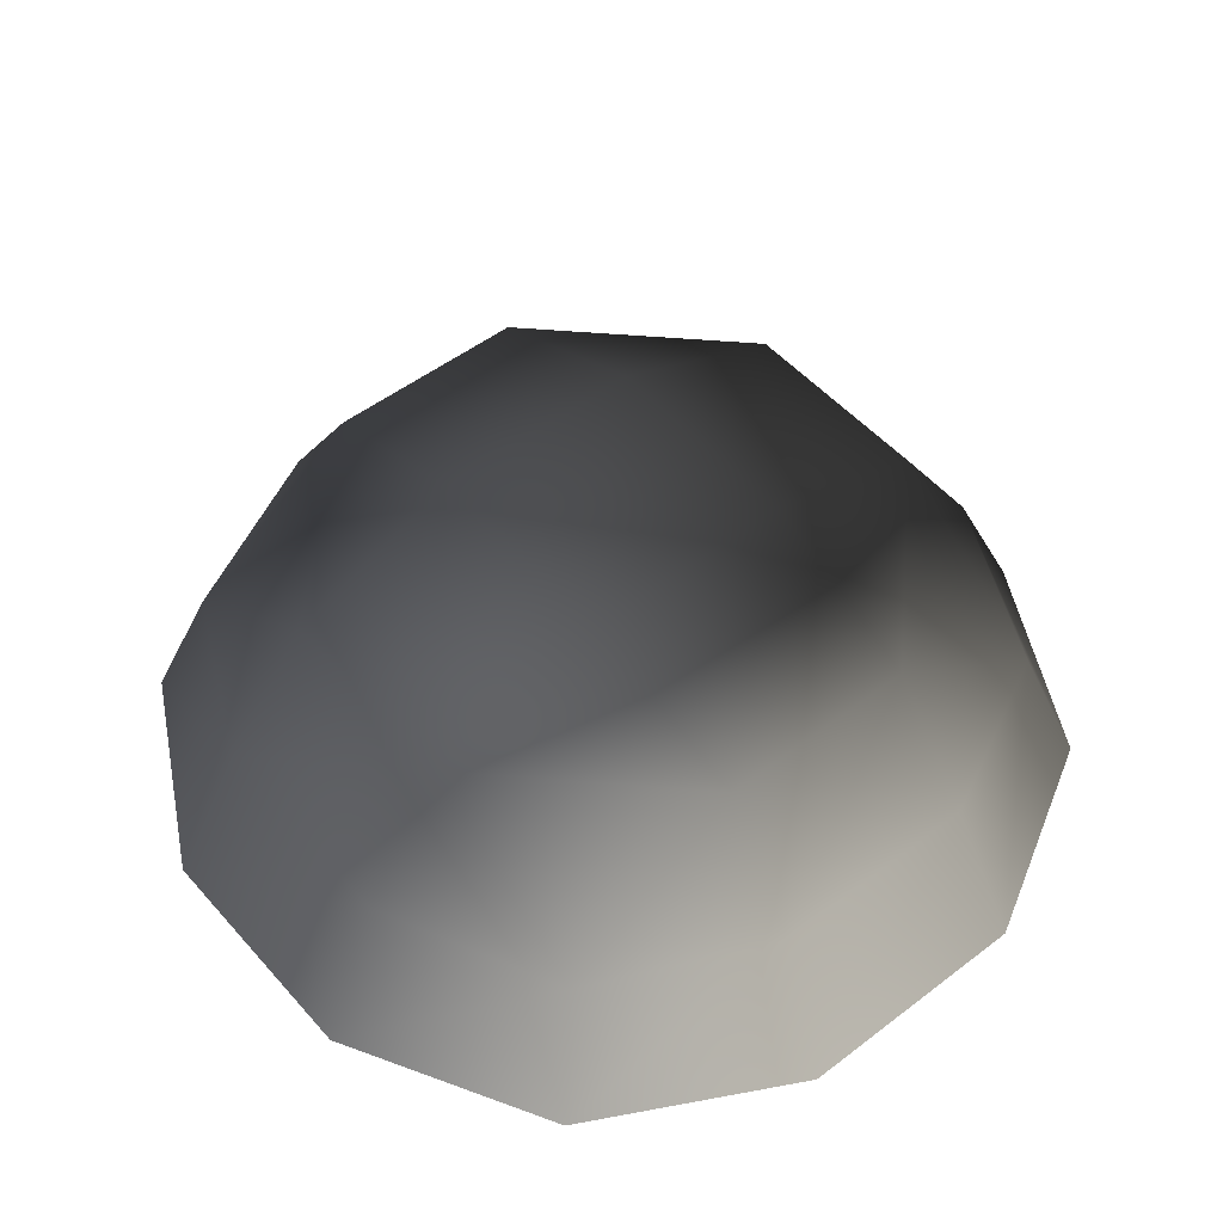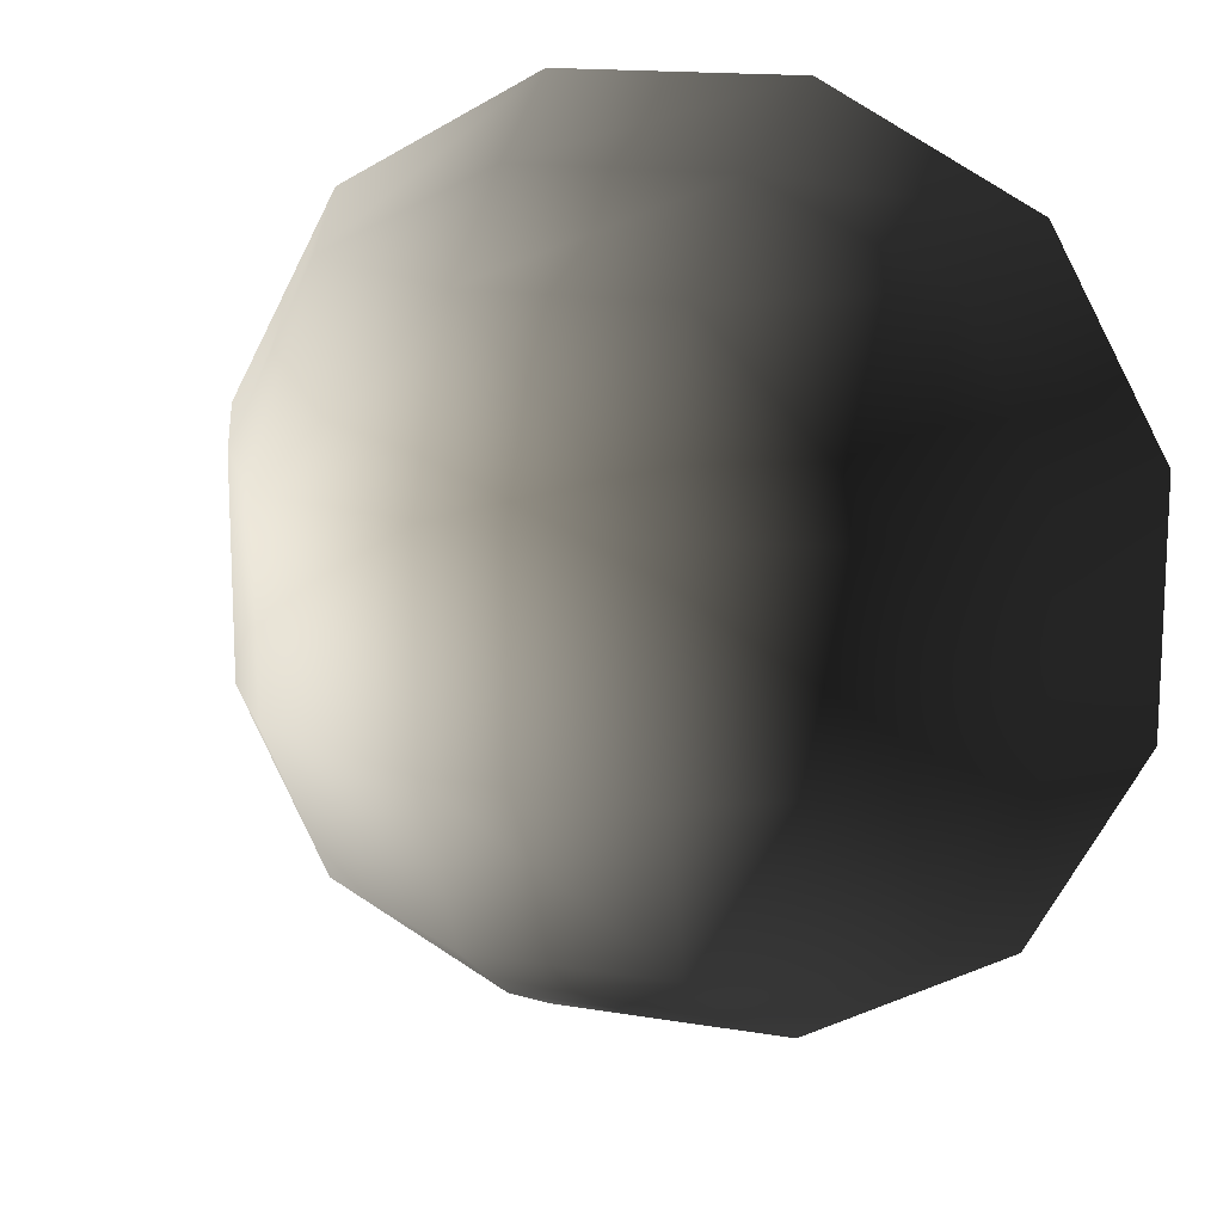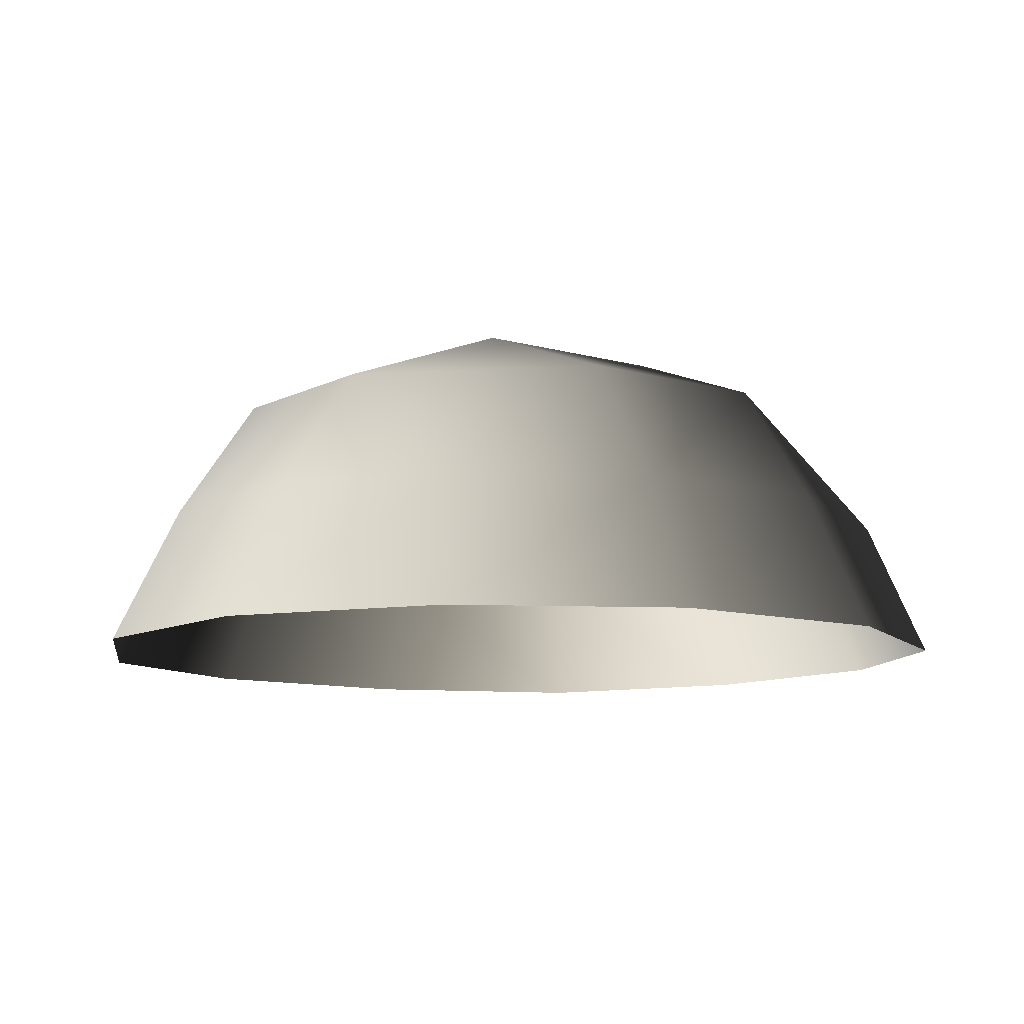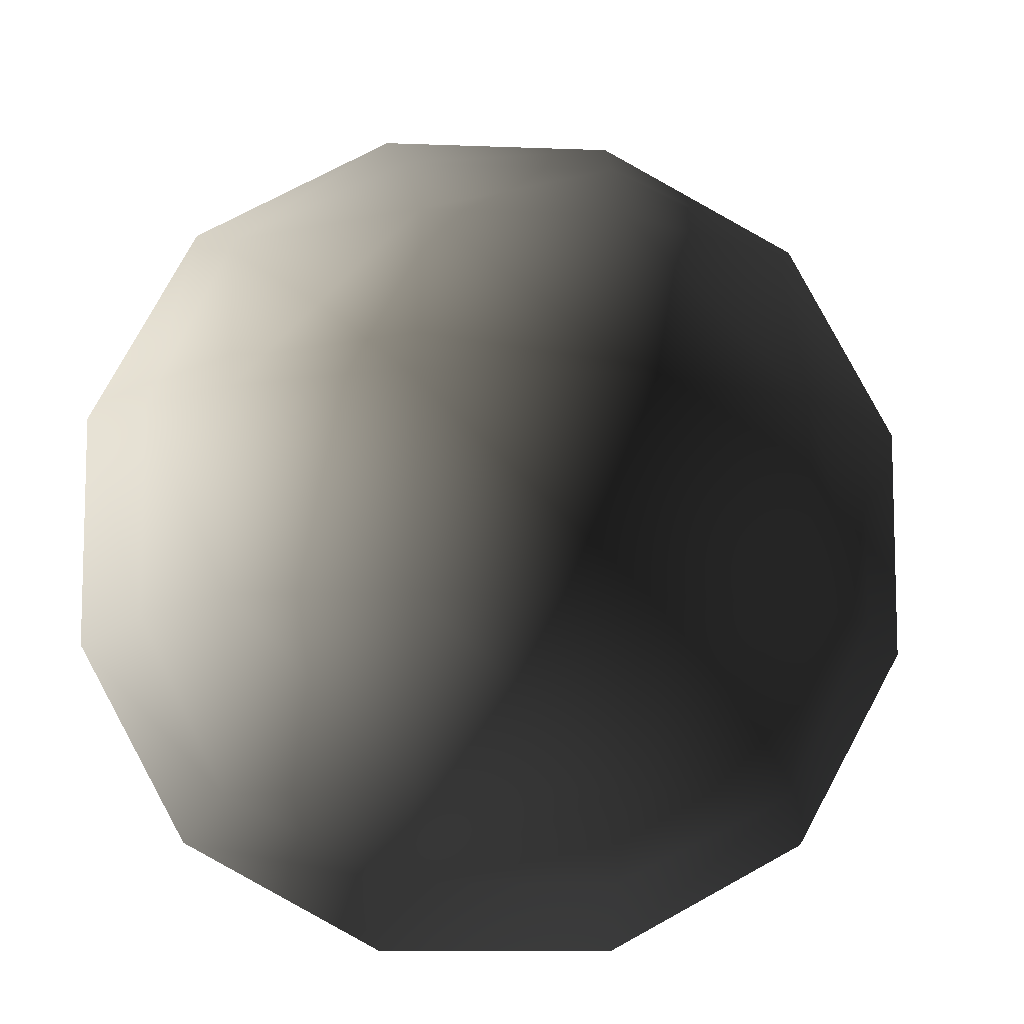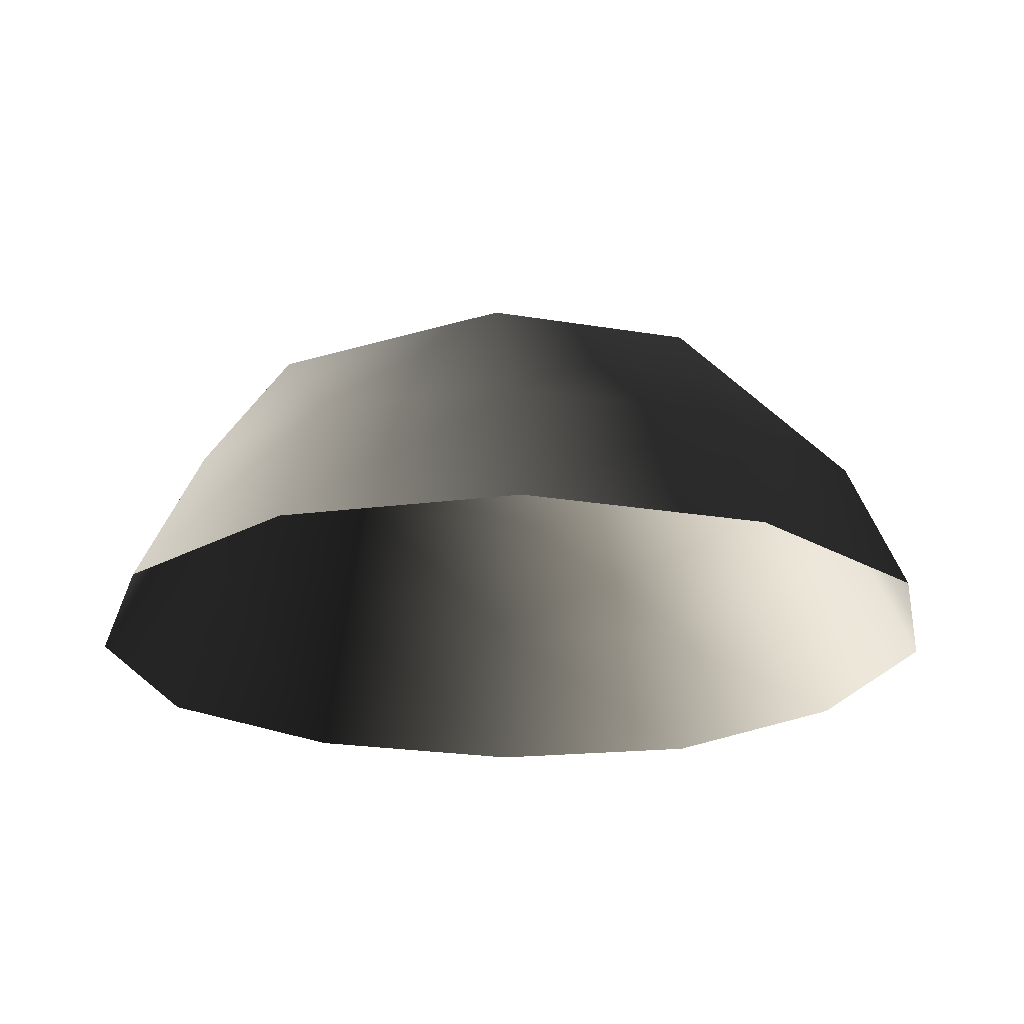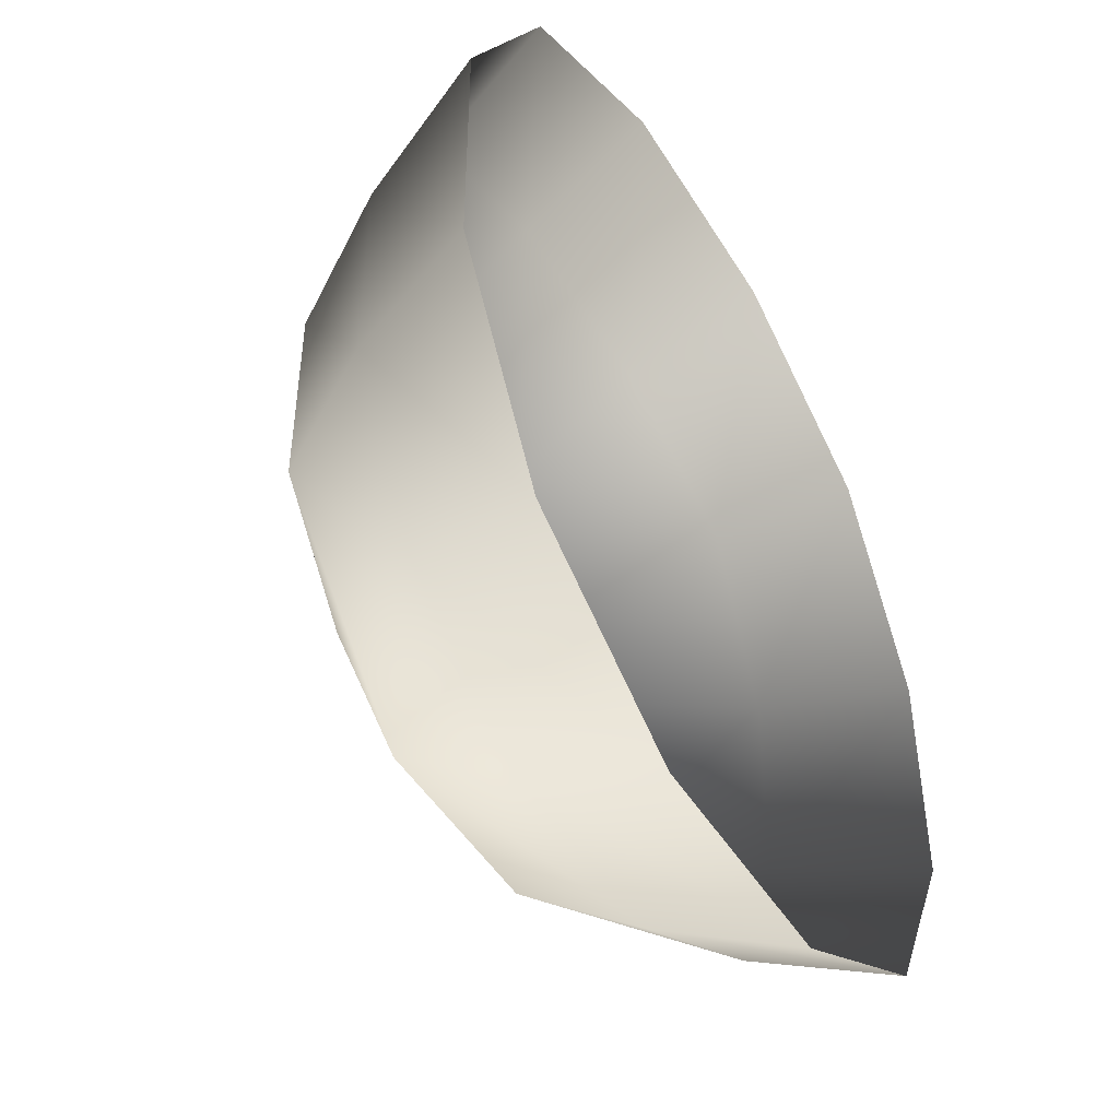
<metadata>
{"format":"obj","ext":"obj","renderer":"f3d","projection":"perspective","resolution":1024,"background":"white","views":[{"elev":51.1,"azim":-129.8,"up":"+Z"},{"elev":15.0,"azim":20.0,"up":"+Y"},{"elev":-9.9,"azim":-127.0,"up":"+Z"},{"elev":-9.7,"azim":-5.9,"up":"+Y"},{"elev":-21.9,"azim":-106.6,"up":"+Z"},{"elev":-47.1,"azim":119.8,"up":"+Y"}]}
</metadata>
<code>
v -5.014 1.795 2.028
v -5.025 5.025 -0.3002
v -1.795 5.014 2.028
v -1.9 6.545 -0.1941
v 1.9 6.545 -0.1941
v 1.795 5.014 2.028
v 1.902 1.902 3.178
v -1.902 1.902 3.178
v 1.902 -1.902 3.178
v -1.902 -1.902 3.178
v 1.795 -5.014 2.028
v -1.795 -5.014 2.028
v 5.014 -1.794 2.028
v 5.025 -5.025 -0.3002
v 5.014 1.795 2.028
v 5.025 5.025 -0.3002
v -5.014 -1.795 2.028
v -6.545 1.9 -0.1941
v -6.545 -1.9 -0.1941
v -7.74 2.142 -2.693
v -7.74 -2.142 -2.693
v -5.025 -5.025 -0.3002
v -5.771 -5.771 -2.722
v 6.545 -1.9 -0.1941
v 6.545 1.9 -0.1941
v 7.74 -2.142 -2.693
v 7.74 2.142 -2.693
v 5.771 5.771 -2.722
v -1.9 -6.545 -0.1941
v 1.9 -6.545 -0.1941
v -2.142 -7.74 -2.693
v 2.142 -7.74 -2.693
v 5.771 -5.771 -2.722
v 2.142 7.74 -2.693
v -2.142 7.74 -2.693
v -5.771 5.771 -2.722
g Rock_single_t1(Clone)_33736_546
f 1 3 2
f 4 2 3
f 3 5 4
f 3 6 5
f 7 6 3
f 7 3 8
f 8 3 1
f 9 7 8
f 9 8 10
f 10 8 1
f 11 9 10
f 11 10 12
f 13 7 9
f 9 11 13
f 13 11 14
f 13 15 7
f 7 15 6
f 6 15 16
f 5 6 16
f 10 17 12
f 10 1 17
f 17 1 18
f 17 18 19
f 19 18 20
f 19 20 21
f 22 12 17
f 22 19 21
f 19 22 17
f 22 21 23
f 15 13 24
f 24 13 14
f 15 24 25
f 25 16 15
f 25 24 26
f 25 26 27
f 16 25 27
f 16 27 28
f 29 22 23
f 29 12 22
f 11 12 29
f 11 29 30
f 30 29 31
f 29 23 31
f 30 31 32
f 30 14 11
f 14 30 32
f 14 32 33
f 24 33 26
f 24 14 33
f 5 28 34
f 4 5 34
f 4 34 35
f 2 4 35
f 2 35 36
f 5 16 28
f 18 2 36
f 18 36 20
f 18 1 2

</code>
